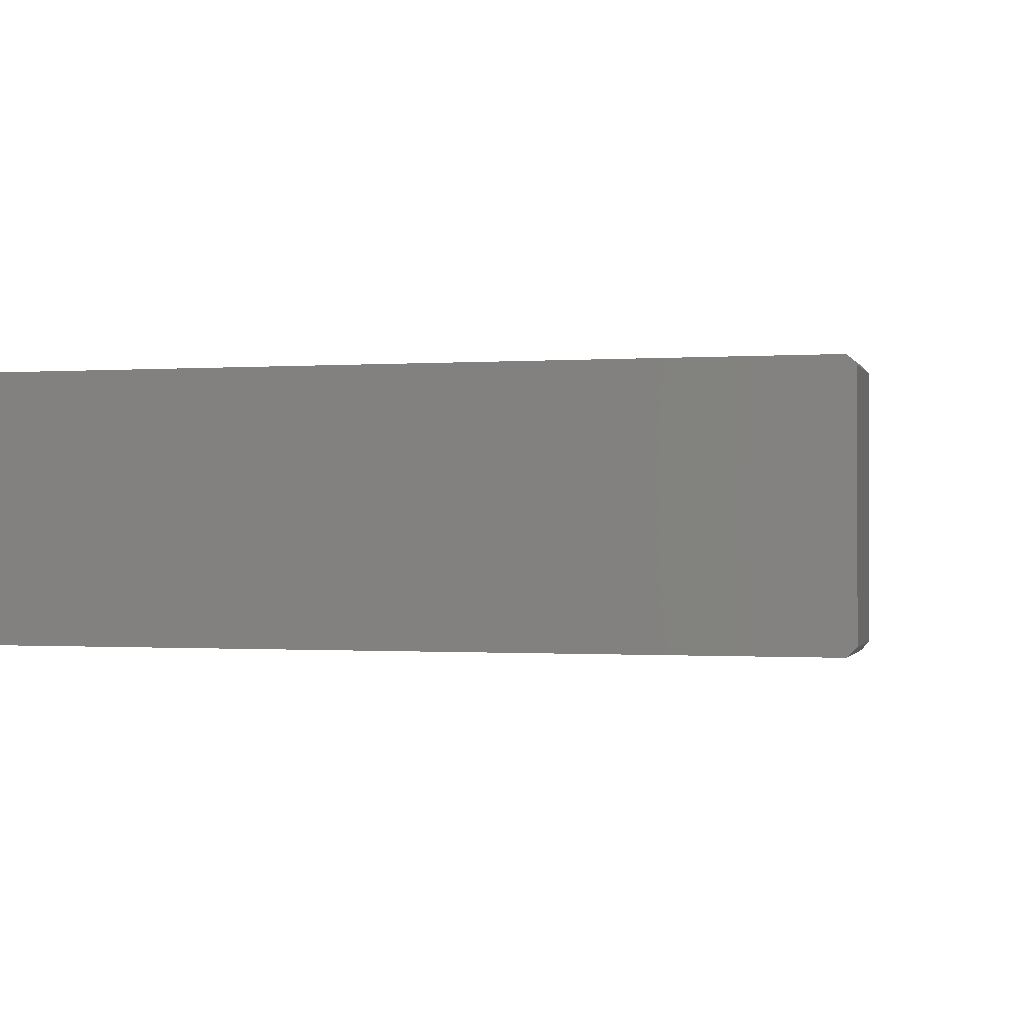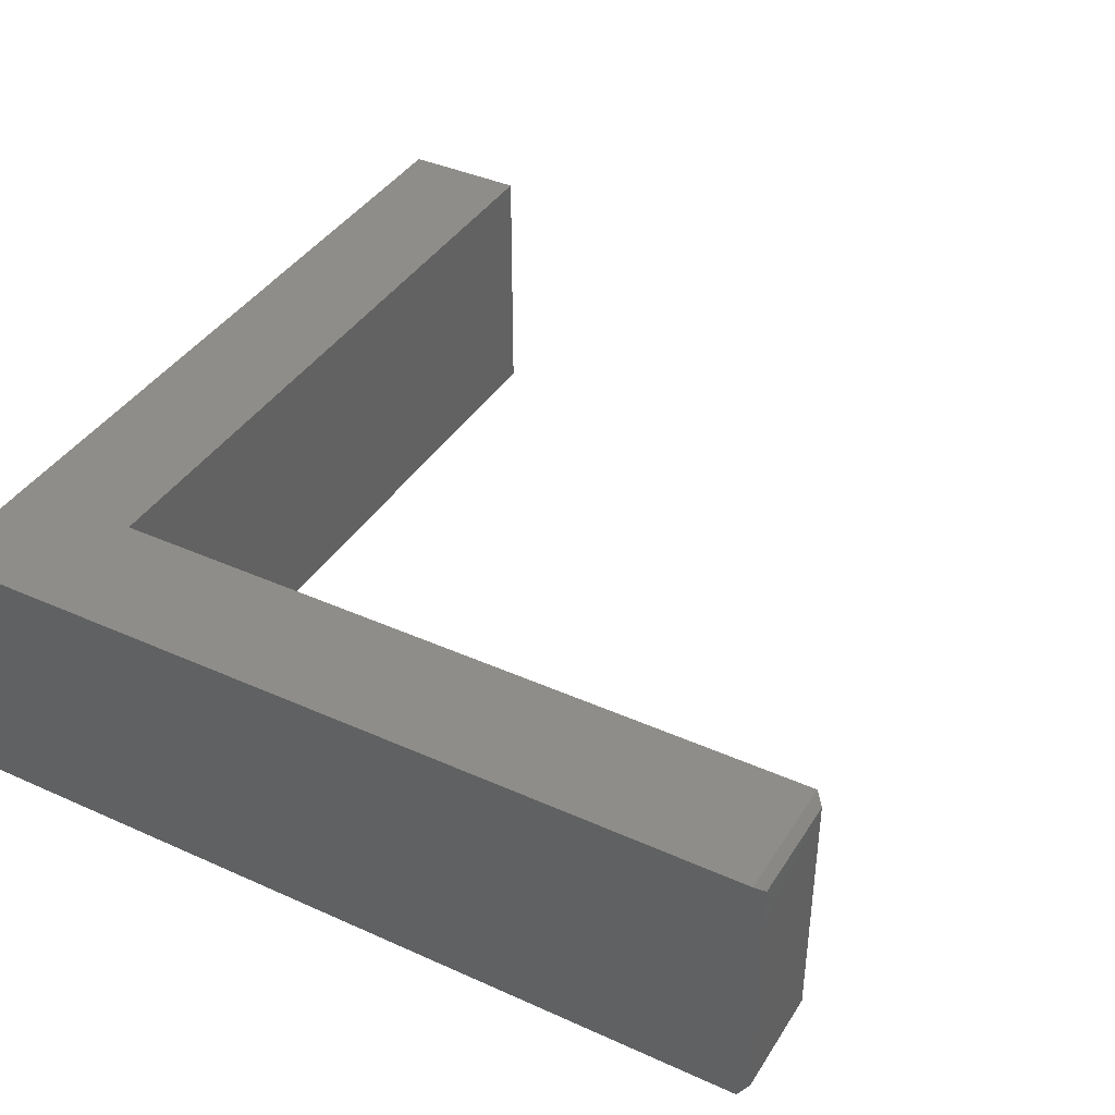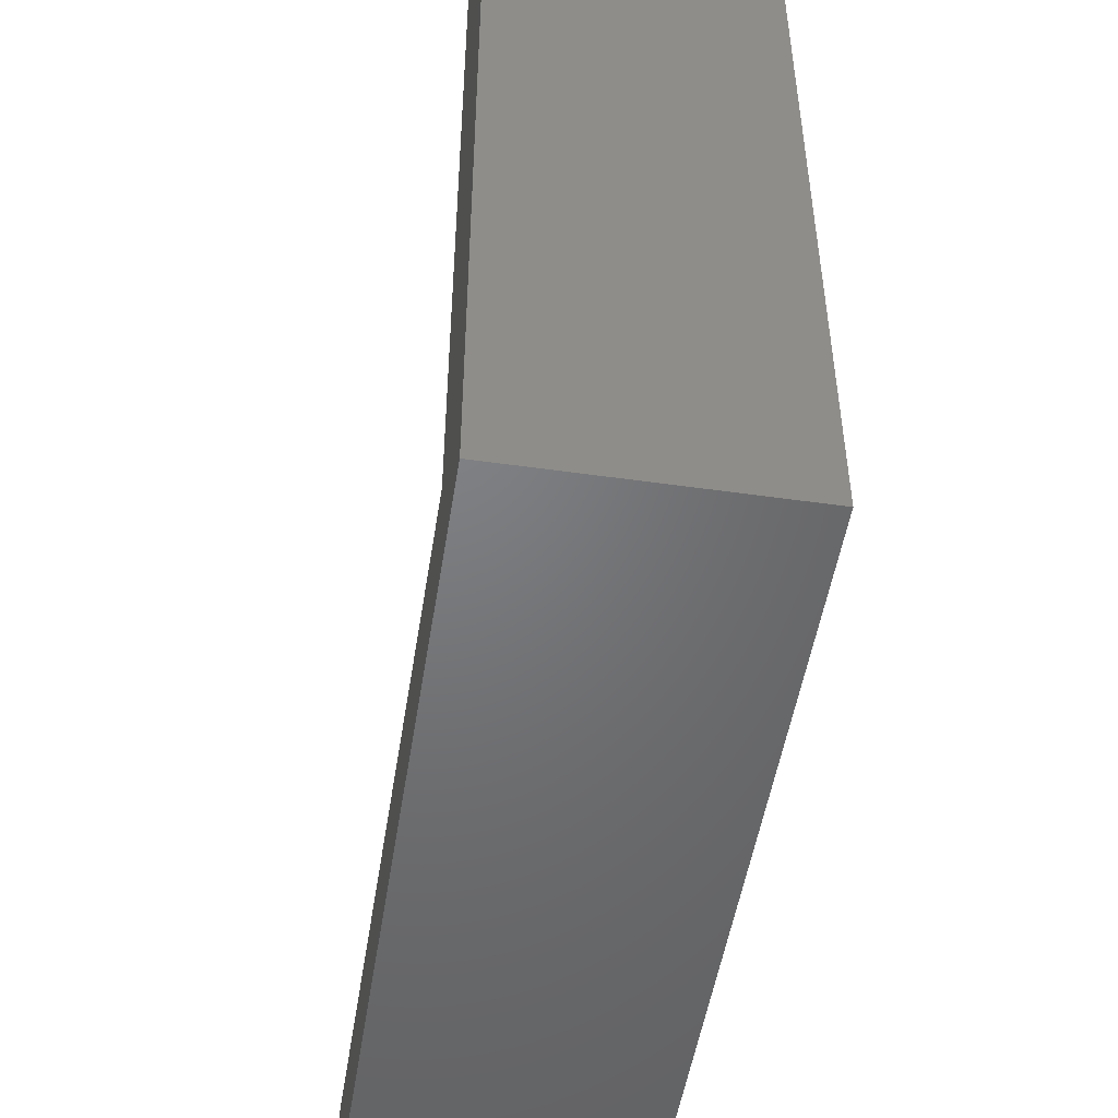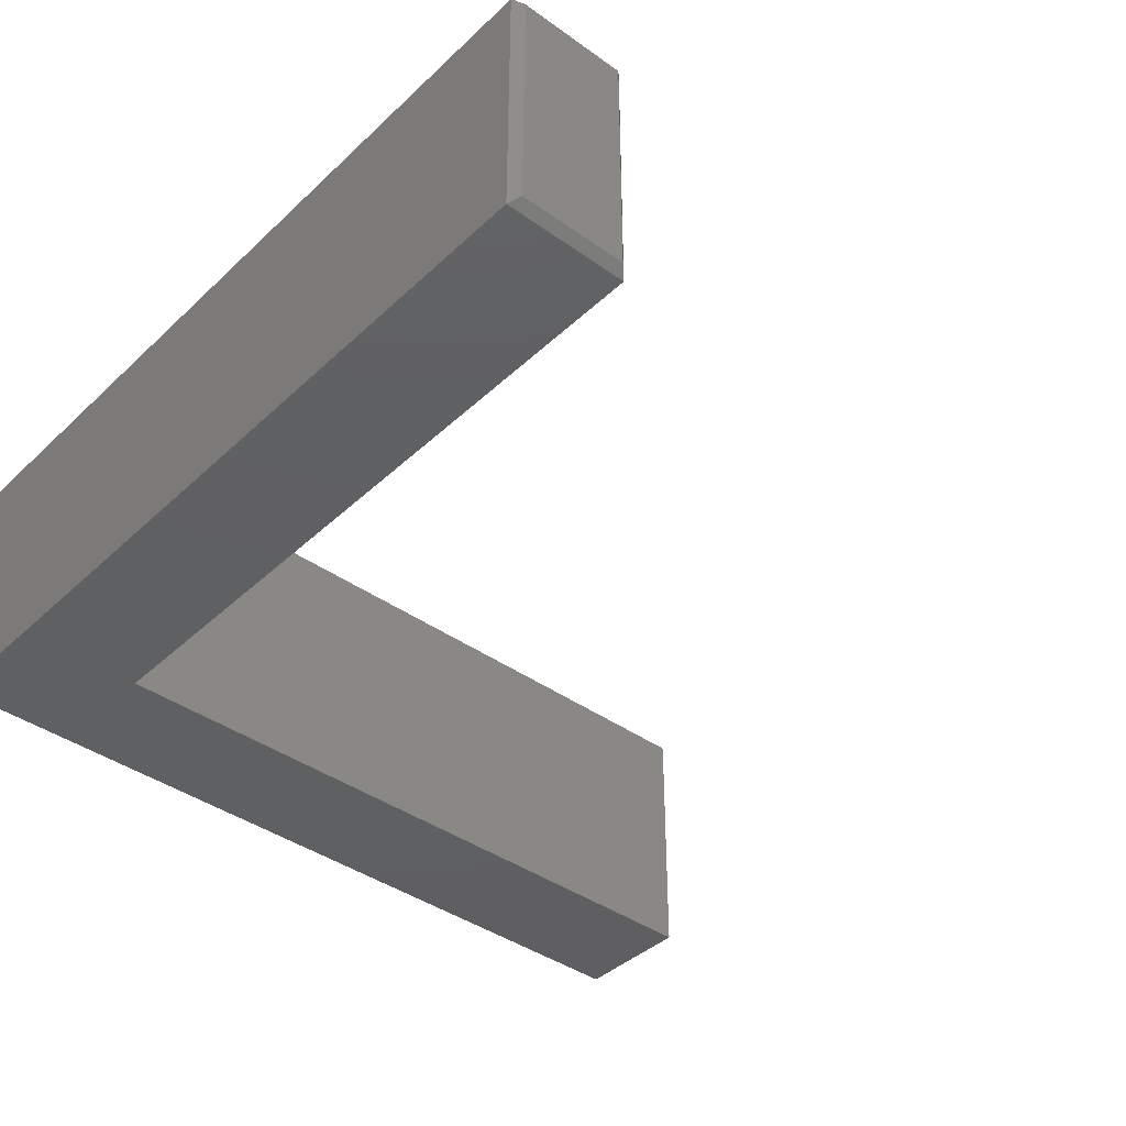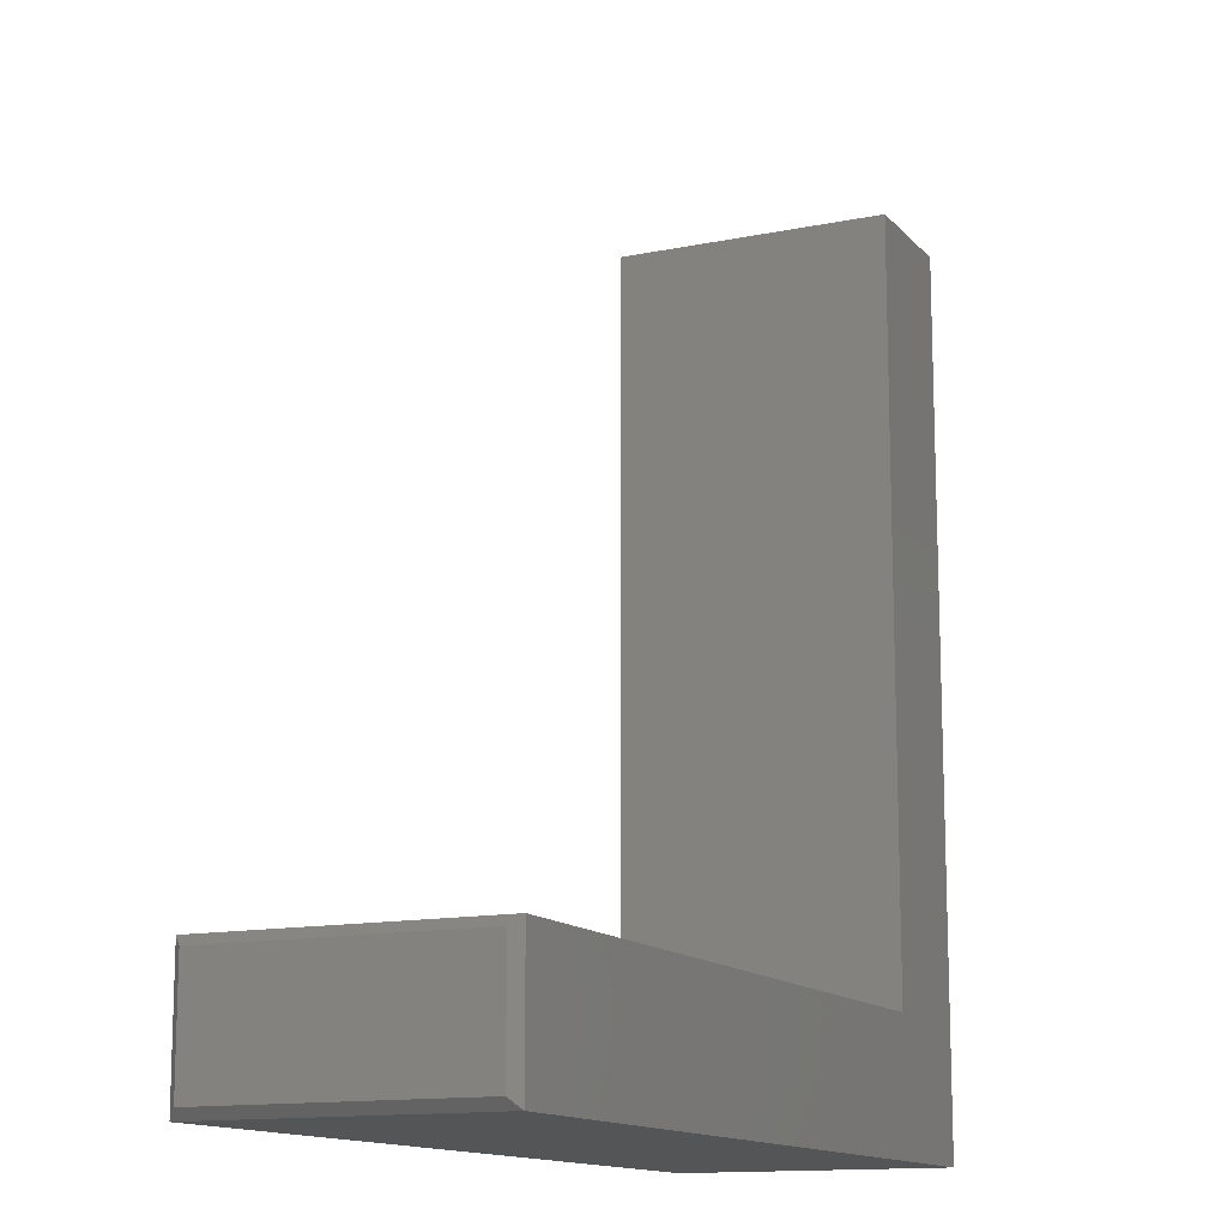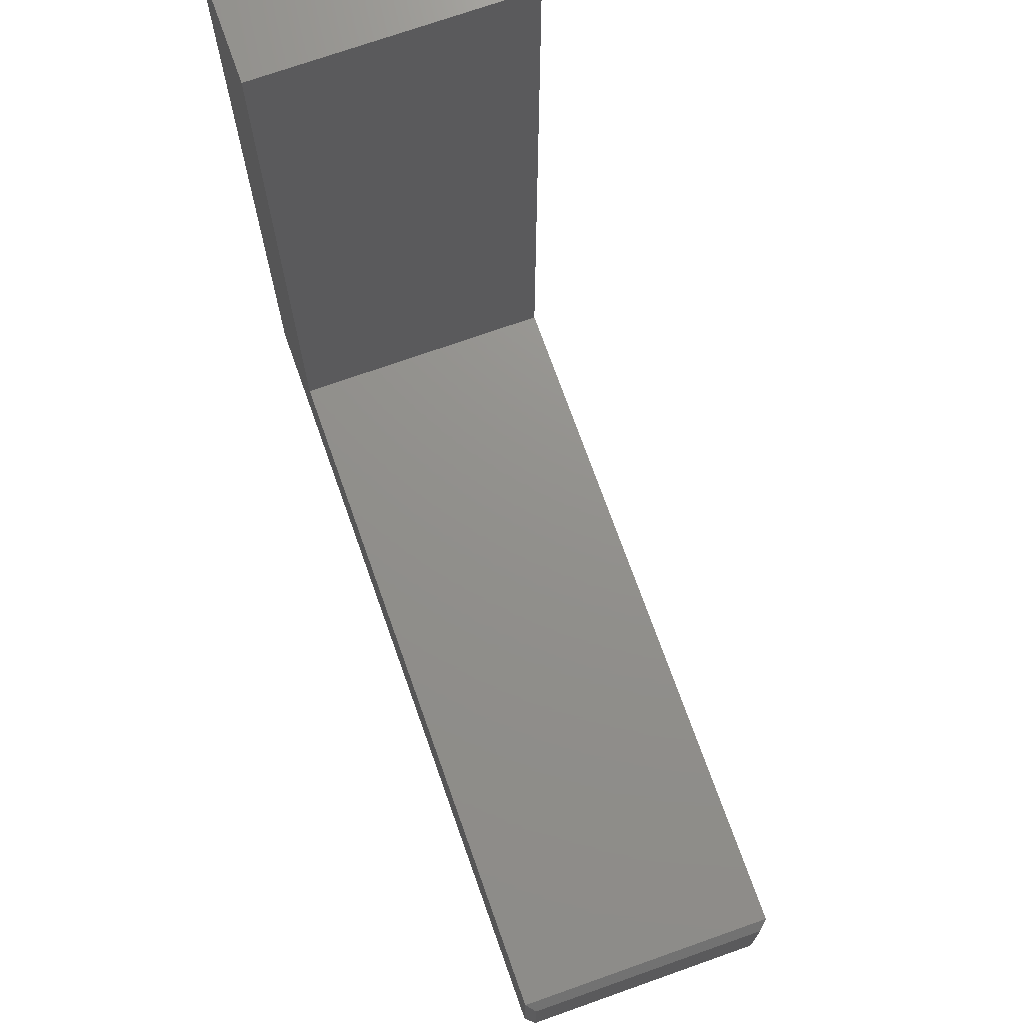
<metadata>
{"format":"stl","ext":"stl","renderer":"f3d","projection":"perspective","resolution":1024,"background":"white","views":[{"elev":-0.6,"azim":15.0,"up":"+Z"},{"elev":39.6,"azim":29.2,"up":"+Z"},{"elev":-50.2,"azim":-98.9,"up":"+Y"},{"elev":-40.3,"azim":48.7,"up":"+Z"},{"elev":-13.3,"azim":115.1,"up":"+Y"},{"elev":72.1,"azim":70.5,"up":"+Y"}]}
</metadata>
<code>
# stl→obj: 16 verts, 28 faces
v 0.1105 0.75 0.2344
v 0 0.75 0.2344
v 0.1105 0.1105 0.2344
v 0 0 0.2344
v 0.7422 0.1105 0.2344
v 0.7422 0 0.2344
v 0.1105 0.75 0
v 0.1105 0.1105 0
v 0 0.75 0
v 0 0 0
v 0.7422 0.1105 0
v 0.7422 0 -6.939e-18
v 0.75 0.007812 0.007812
v 0.75 0.1027 0.007812
v 0.75 0.007812 0.2266
v 0.75 0.1027 0.2266
f 1 2 3
f 3 2 4
f 3 4 5
f 5 4 6
f 7 8 9
f 9 8 10
f 8 11 10
f 10 11 12
f 5 11 3
f 3 11 8
f 13 14 15
f 15 14 16
f 4 10 6
f 6 10 12
f 12 13 6
f 6 13 15
f 12 11 13
f 13 11 14
f 11 5 14
f 14 5 16
f 6 15 5
f 5 15 16
f 2 9 4
f 4 9 10
f 7 9 1
f 1 9 2
f 3 8 1
f 1 8 7

</code>
